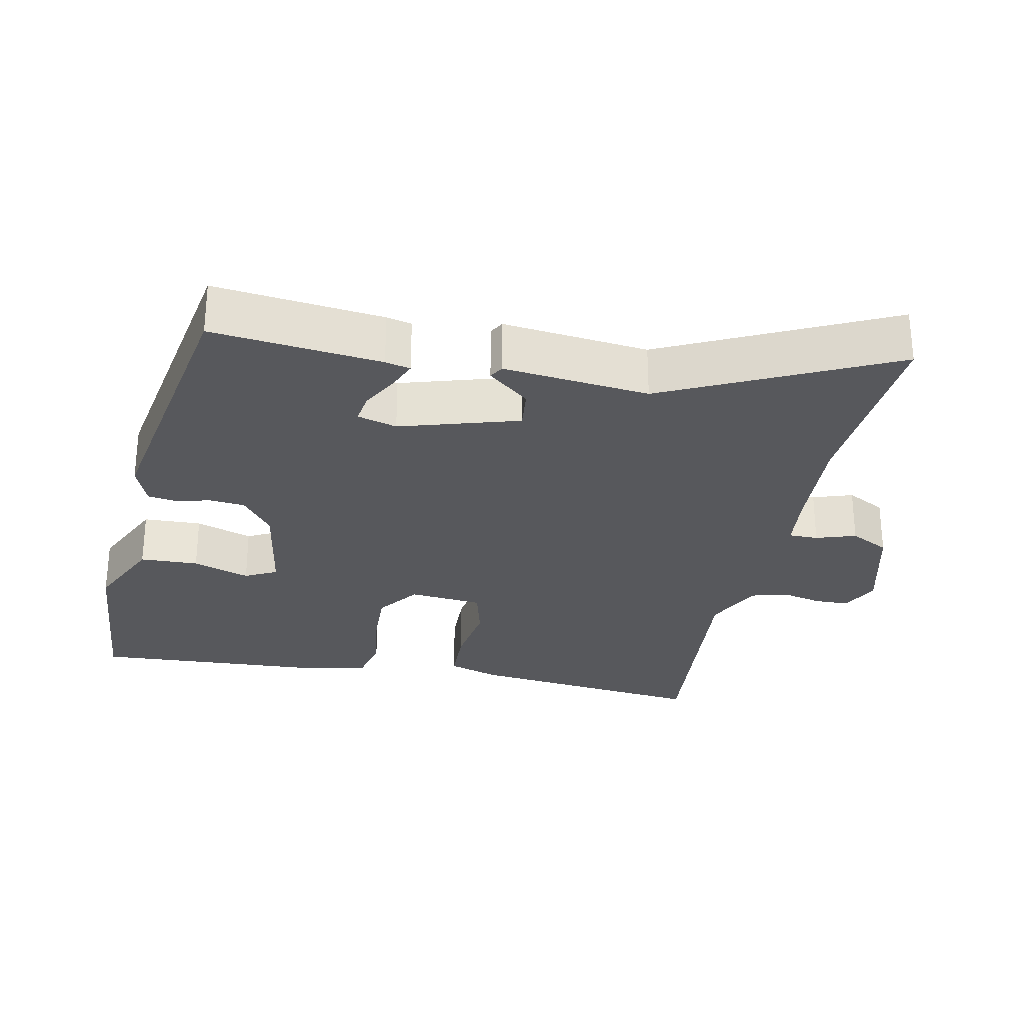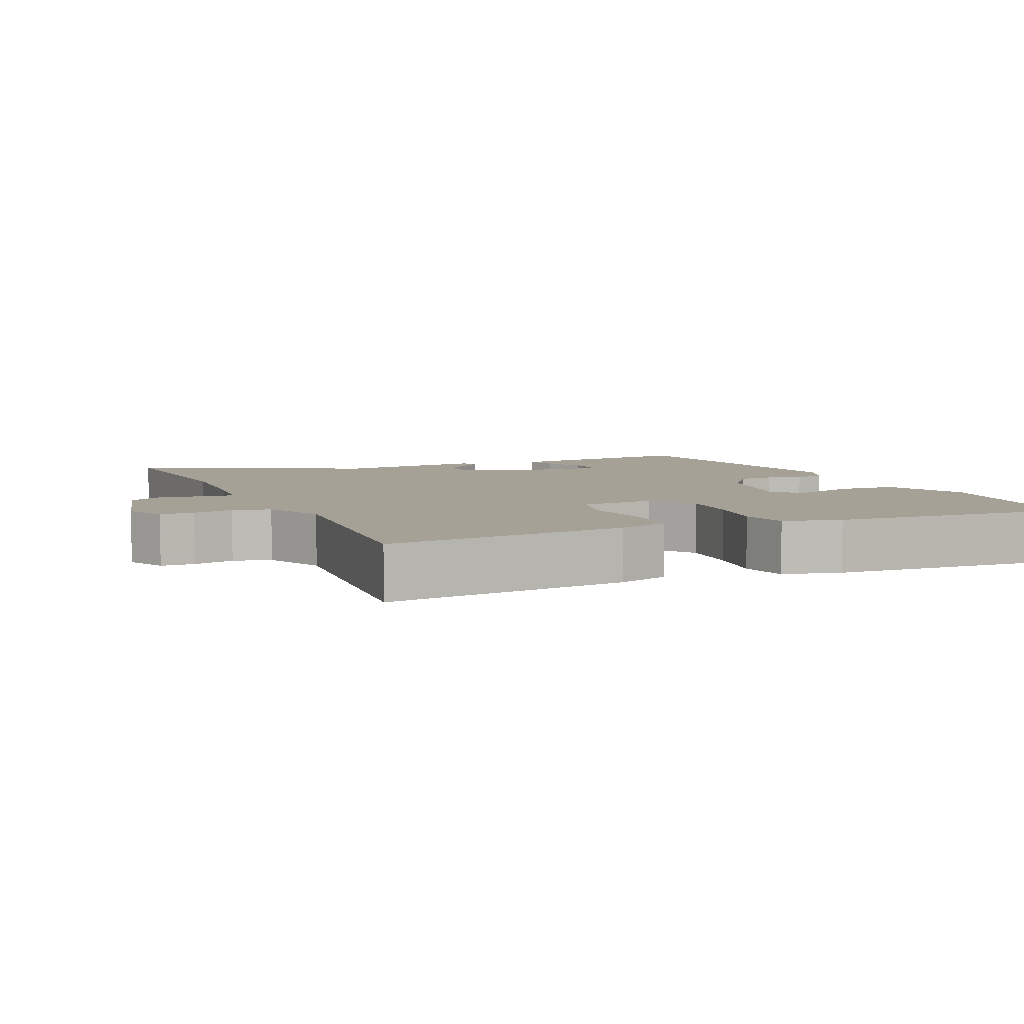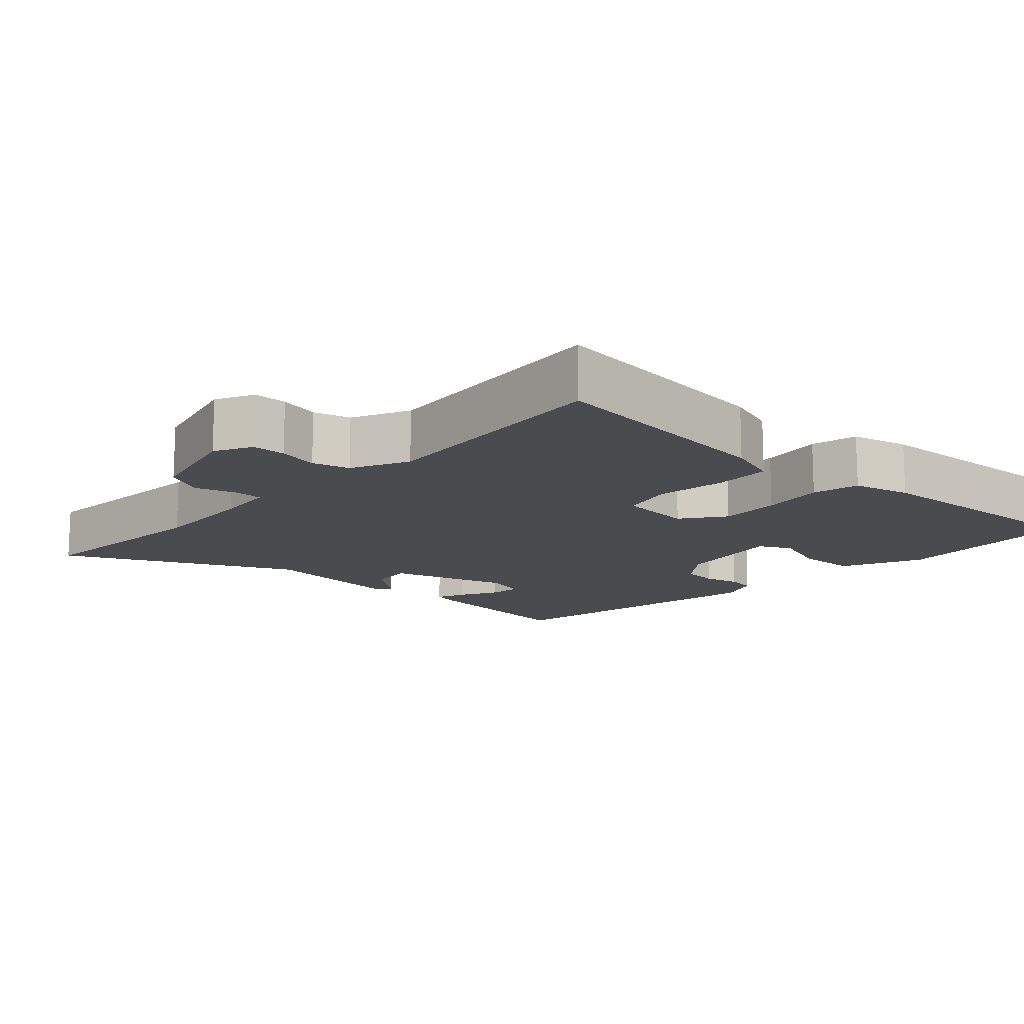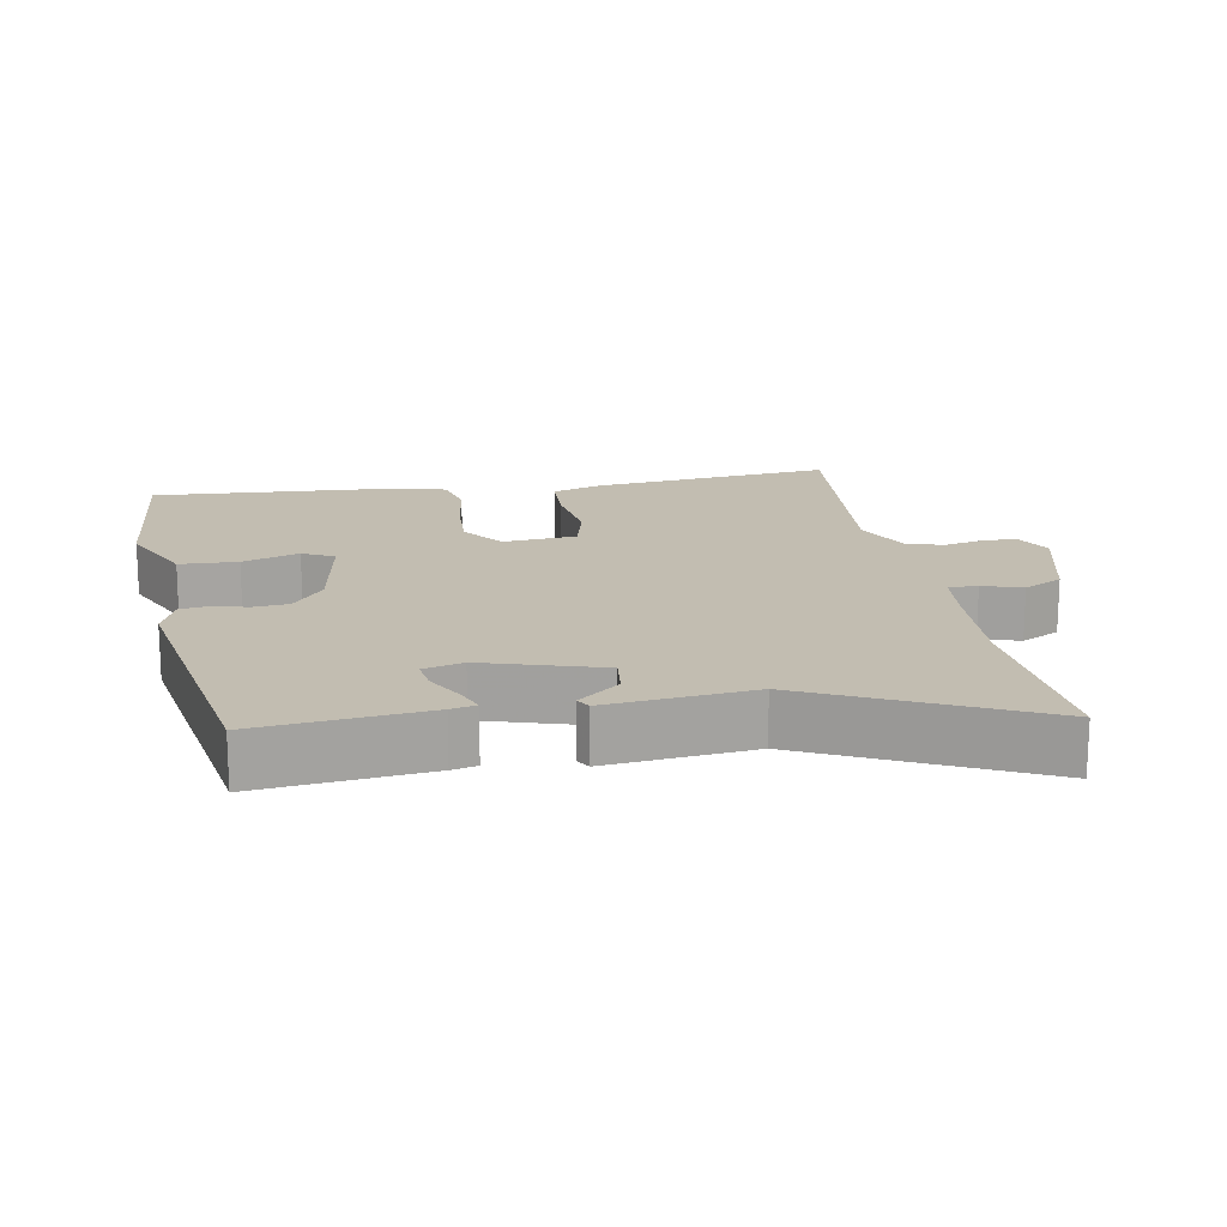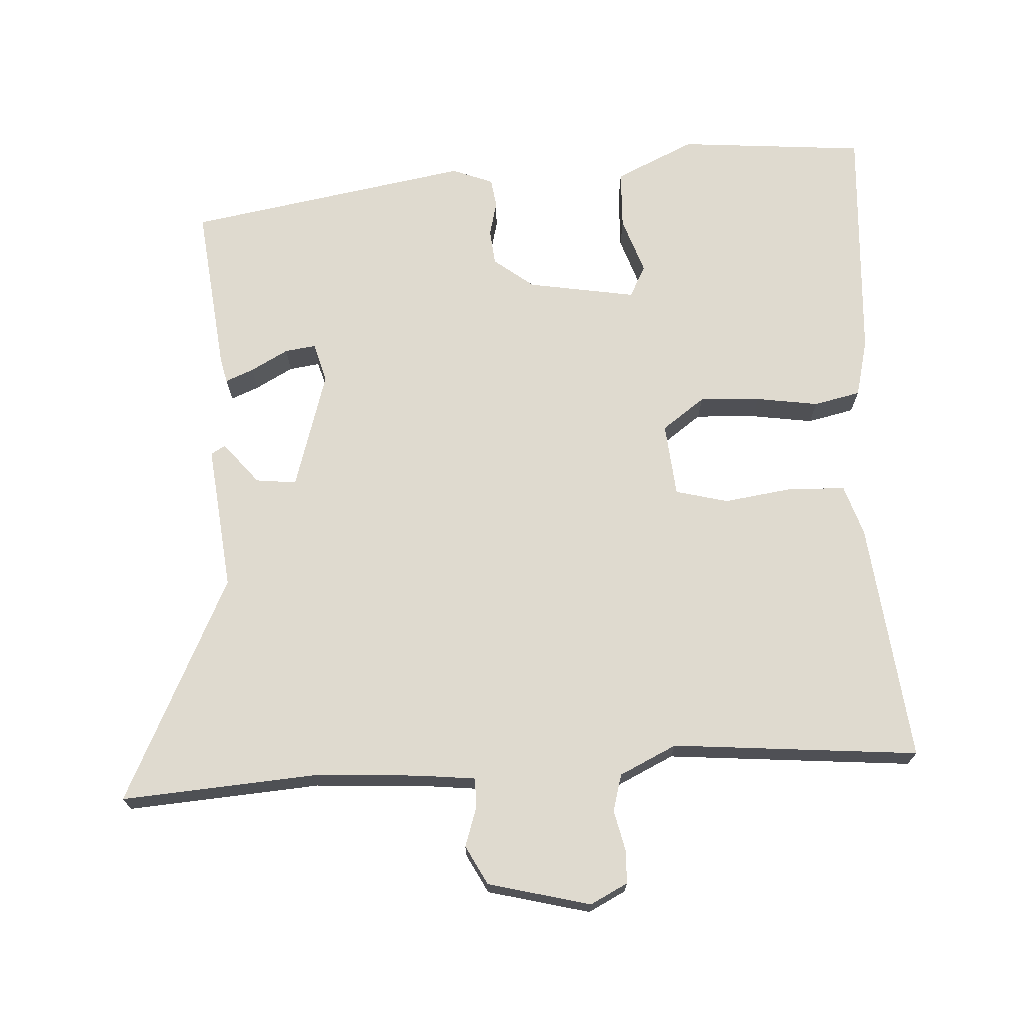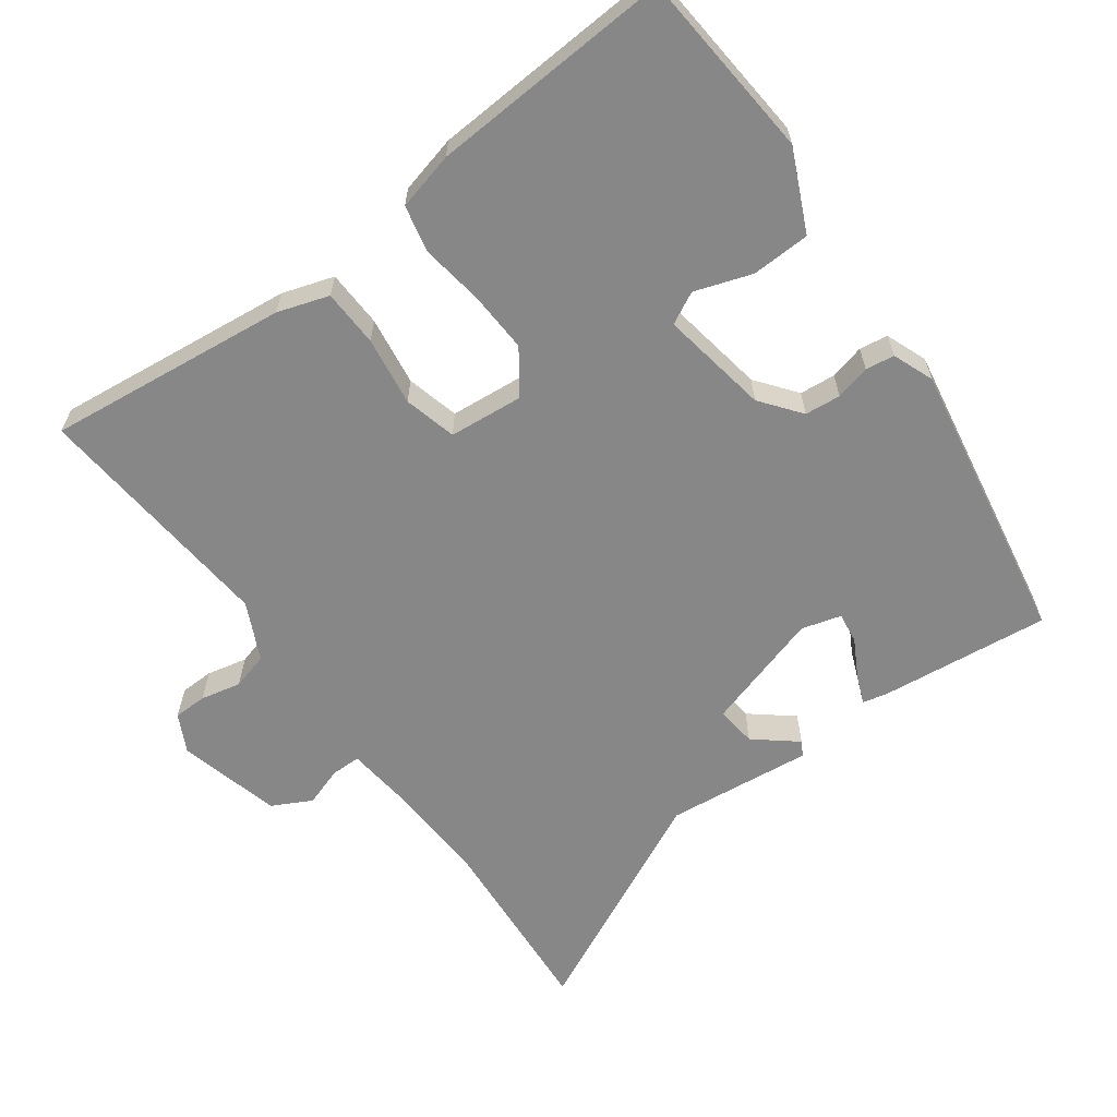
<metadata>
{"format":"obj","ext":"obj","renderer":"f3d","projection":"perspective","resolution":1024,"background":"white","views":[{"elev":-28.4,"azim":-100.3,"up":"+Y"},{"elev":6.2,"azim":67.8,"up":"+Y"},{"elev":-14.0,"azim":48.5,"up":"+Y"},{"elev":16.9,"azim":-98.7,"up":"+Y"},{"elev":70.7,"azim":-1.8,"up":"+Y"},{"elev":-62.6,"azim":127.5,"up":"+Y"}]}
</metadata>
<code>
v 0.541 0.07 0.478
v 0.495 0.07 0.142
v 0.47 0.07 0.071
v 0.39 0.07 0.07
v 0.294 0.07 0.086
v 0.22 0.07 0.069
v 0.208 0.07 -0.034
v 0.267 0.07 -0.079
v 0.352 0.07 -0.077
v 0.44 0.07 -0.066
v 0.505 0.07 -0.082
v 0.523 0.07 -0.163
v 0.535 0.07 -0.501
v 0.272 0.07 -0.517
v 0.162 0.07 -0.463
v 0.161 0.07 -0.381
v 0.19 0.07 -0.302
v 0.168 0.07 -0.257
v 0.016 0.07 -0.279
v -0.041 0.07 -0.321
v -0.047 0.07 -0.371
v -0.036 0.07 -0.42
v -0.043 0.07 -0.46
v -0.101 0.07 -0.481
v -0.497 0.07 -0.403
v -0.465 0.07 -0.167
v -0.456 0.07 -0.132
v -0.417 0.07 -0.149
v -0.365 0.07 -0.179
v -0.322 0.07 -0.186
v -0.305 0.07 -0.131
v -0.351 0.07 0.036
v -0.408 0.07 0.031
v -0.457 0.07 -0.026
v -0.477 0.07 -0.014
v -0.45 0.07 0.19
v -0.595 0.07 0.509
v -0.324 0.07 0.483
v -0.175 0.07 0.488
v -0.093 0.07 0.495
v -0.092 0.07 0.536
v -0.109 0.07 0.592
v -0.079 0.07 0.646
v 0.065 0.07 0.679
v 0.117 0.07 0.651
v 0.117 0.07 0.604
v 0.103 0.07 0.548
v 0.116 0.07 0.496
v 0.195 0.07 0.456
v 0.541 0 0.478
v 0.495 0 0.142
v 0.47 0 0.071
v 0.39 0 0.07
v 0.294 0 0.086
v 0.22 0 0.069
v 0.208 0 -0.034
v 0.267 0 -0.079
v 0.352 0 -0.077
v 0.44 0 -0.066
v 0.505 0 -0.082
v 0.523 0 -0.163
v 0.535 0 -0.501
v 0.272 0 -0.517
v 0.162 0 -0.463
v 0.161 0 -0.381
v 0.19 0 -0.302
v 0.168 0 -0.257
v 0.016 0 -0.279
v -0.041 0 -0.321
v -0.047 0 -0.371
v -0.036 0 -0.42
v -0.043 0 -0.46
v -0.101 0 -0.481
v -0.497 0 -0.403
v -0.465 0 -0.167
v -0.456 0 -0.132
v -0.417 0 -0.149
v -0.365 0 -0.179
v -0.322 0 -0.186
v -0.305 0 -0.131
v -0.351 0 0.036
v -0.408 0 0.031
v -0.457 0 -0.026
v -0.477 0 -0.014
v -0.45 0 0.19
v -0.595 0 0.509
v -0.324 0 0.483
v -0.175 0 0.488
v -0.093 0 0.495
v -0.092 0 0.536
v -0.109 0 0.592
v -0.079 0 0.646
v 0.065 0 0.679
v 0.117 0 0.651
v 0.117 0 0.604
v 0.103 0 0.548
v 0.116 0 0.496
v 0.195 0 0.456
f 45 46 47
f 44 45 47
f 43 44 47
f 42 43 47
f 41 42 47
f 40 41 47 48
f 39 40 48 49
f 36 37 38
f 36 38 39
f 35 36 39
f 34 35 39
f 33 34 39
f 32 33 39 49
f 27 28 29
f 26 27 29
f 25 26 29
f 24 25 29
f 23 24 29
f 22 23 29
f 21 22 29
f 20 21 29 30
f 19 20 30 31
f 15 16 17
f 14 15 17
f 13 14 17
f 12 13 17
f 11 12 17
f 10 11 17
f 9 10 17
f 8 9 17 18
f 19 31 32
f 18 19 32
f 8 18 32
f 7 8 32
f 3 4 5
f 2 3 5
f 1 2 5 6
f 6 7 32 49
f 1 6 49
f 96 95 94
f 96 94 93
f 96 93 92
f 96 92 91
f 96 91 90
f 97 96 90 89
f 98 97 89 88
f 87 86 85
f 88 87 85
f 88 85 84
f 88 84 83
f 88 83 82
f 98 88 82 81
f 78 77 76
f 78 76 75
f 78 75 74
f 78 74 73
f 78 73 72
f 78 72 71
f 78 71 70
f 79 78 70 69
f 80 79 69 68
f 66 65 64
f 66 64 63
f 66 63 62
f 66 62 61
f 66 61 60
f 66 60 59
f 66 59 58
f 67 66 58 57
f 81 80 68
f 81 68 67
f 81 67 57
f 81 57 56
f 54 53 52
f 54 52 51
f 55 54 51 50
f 98 81 56 55
f 98 55 50
f 1 50 51 2
f 2 51 52 3
f 3 52 53 4
f 4 53 54 5
f 5 54 55 6
f 6 55 56 7
f 7 56 57 8
f 8 57 58 9
f 9 58 59 10
f 10 59 60 11
f 11 60 61 12
f 12 61 62 13
f 13 62 63 14
f 14 63 64 15
f 15 64 65 16
f 16 65 66 17
f 17 66 67 18
f 18 67 68 19
f 19 68 69 20
f 20 69 70 21
f 21 70 71 22
f 22 71 72 23
f 23 72 73 24
f 24 73 74 25
f 25 74 75 26
f 26 75 76 27
f 27 76 77 28
f 28 77 78 29
f 29 78 79 30
f 30 79 80 31
f 31 80 81 32
f 32 81 82 33
f 33 82 83 34
f 34 83 84 35
f 35 84 85 36
f 36 85 86 37
f 37 86 87 38
f 38 87 88 39
f 39 88 89 40
f 40 89 90 41
f 41 90 91 42
f 42 91 92 43
f 43 92 93 44
f 44 93 94 45
f 45 94 95 46
f 46 95 96 47
f 47 96 97 48
f 48 97 98 49
f 49 98 50 1

</code>
